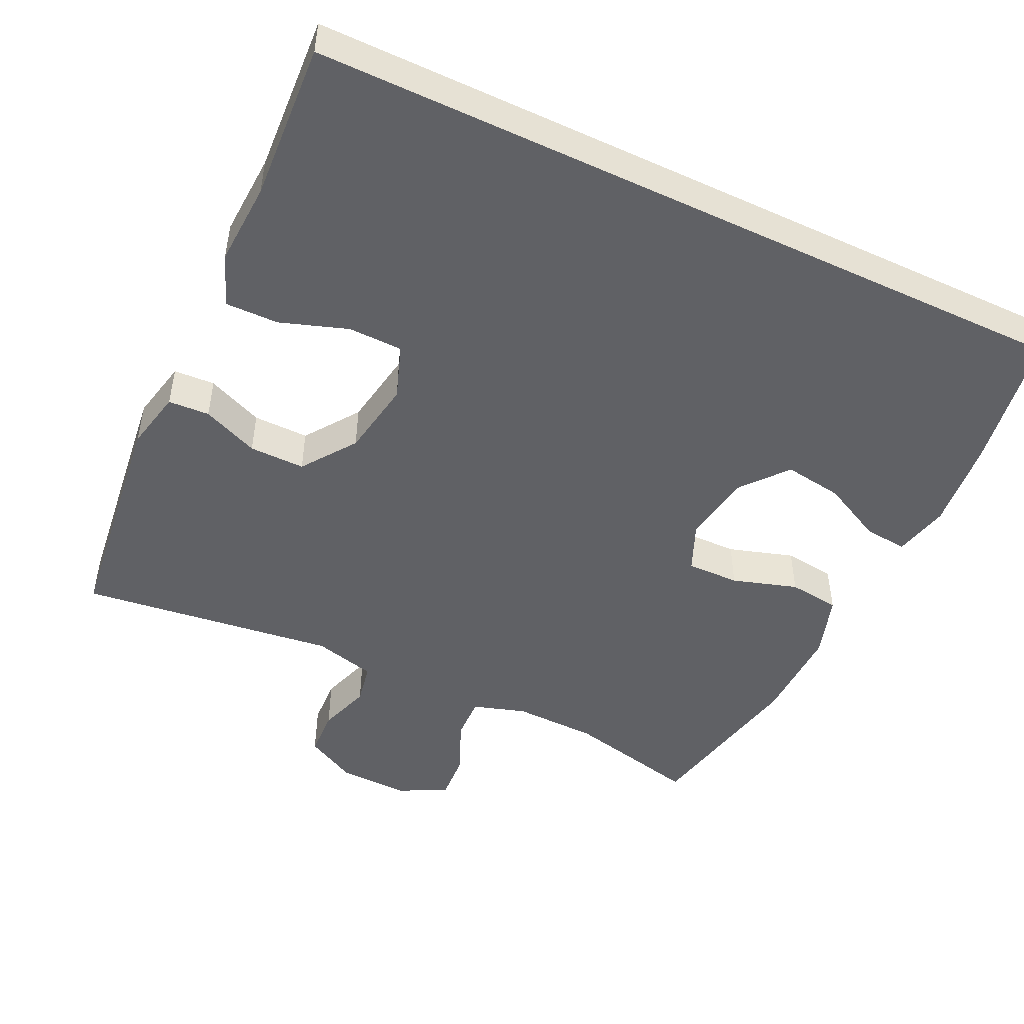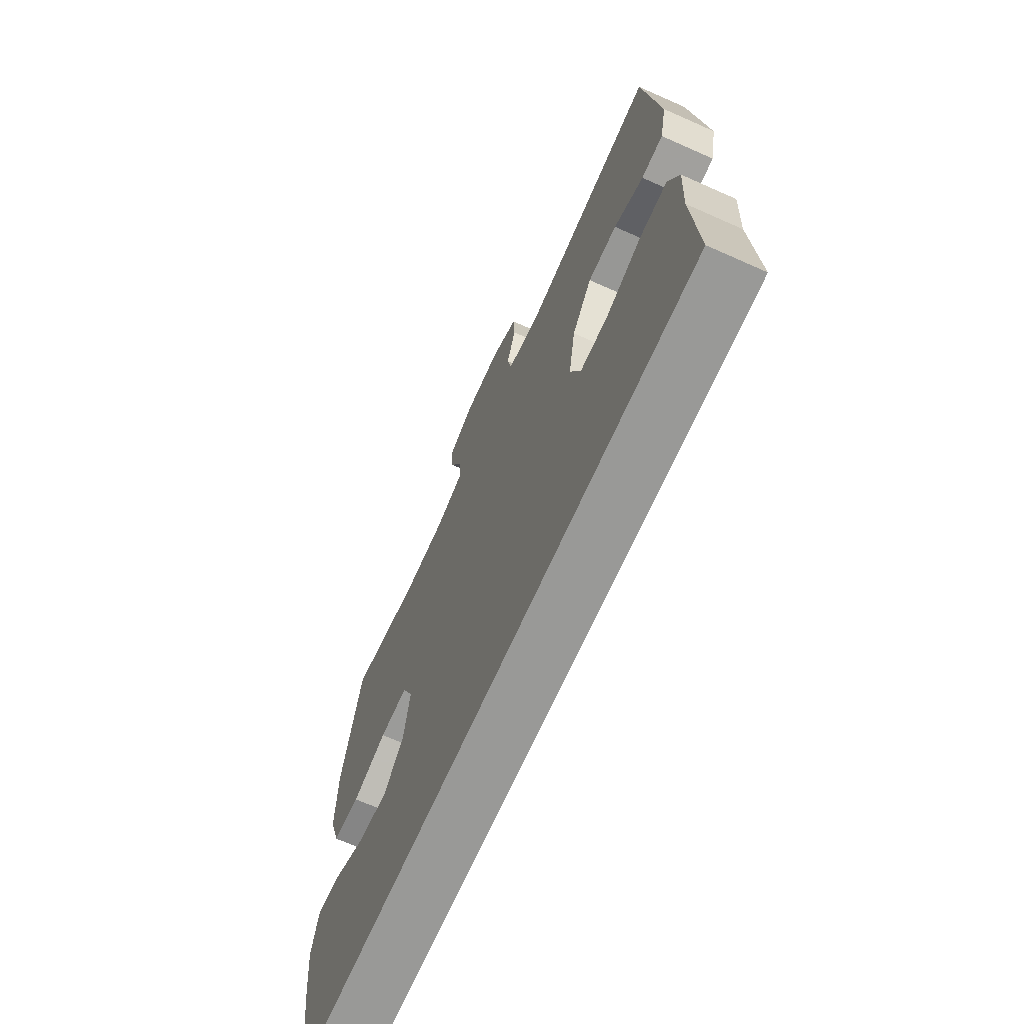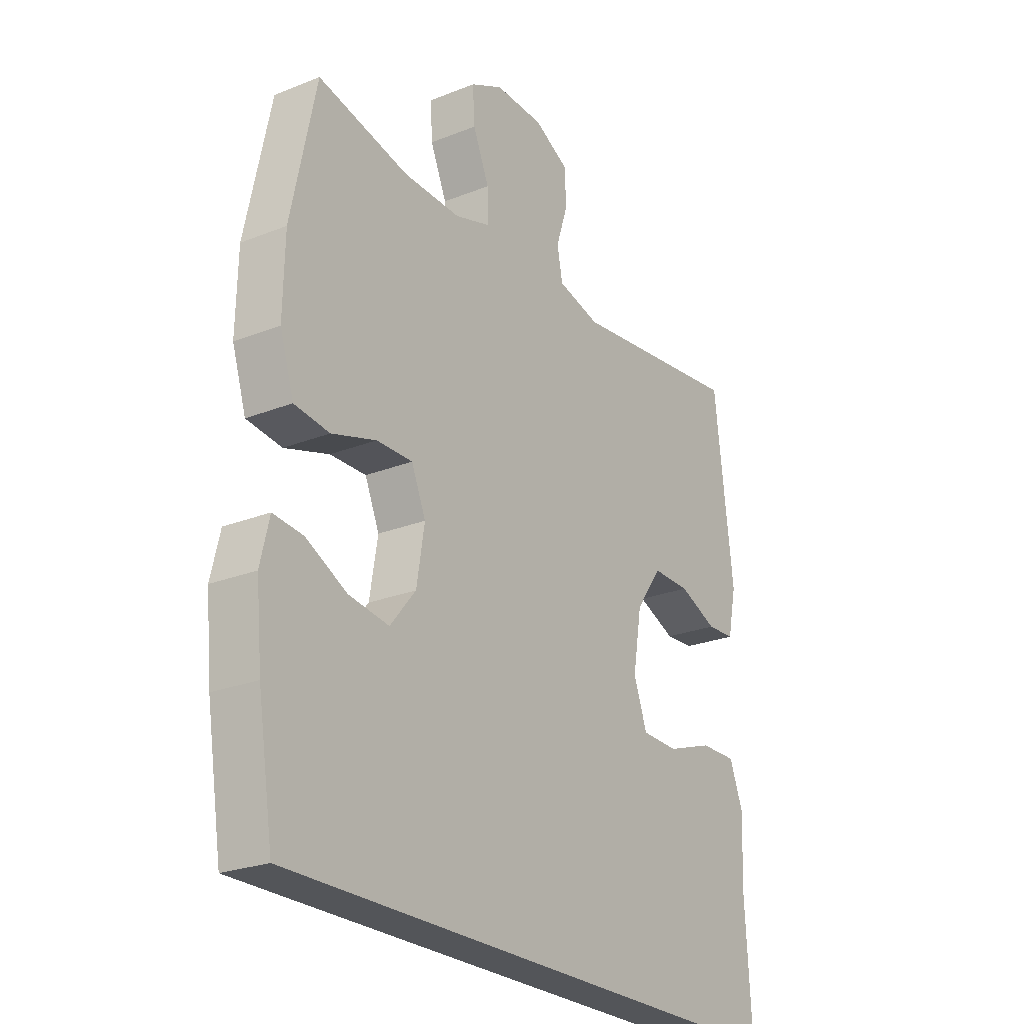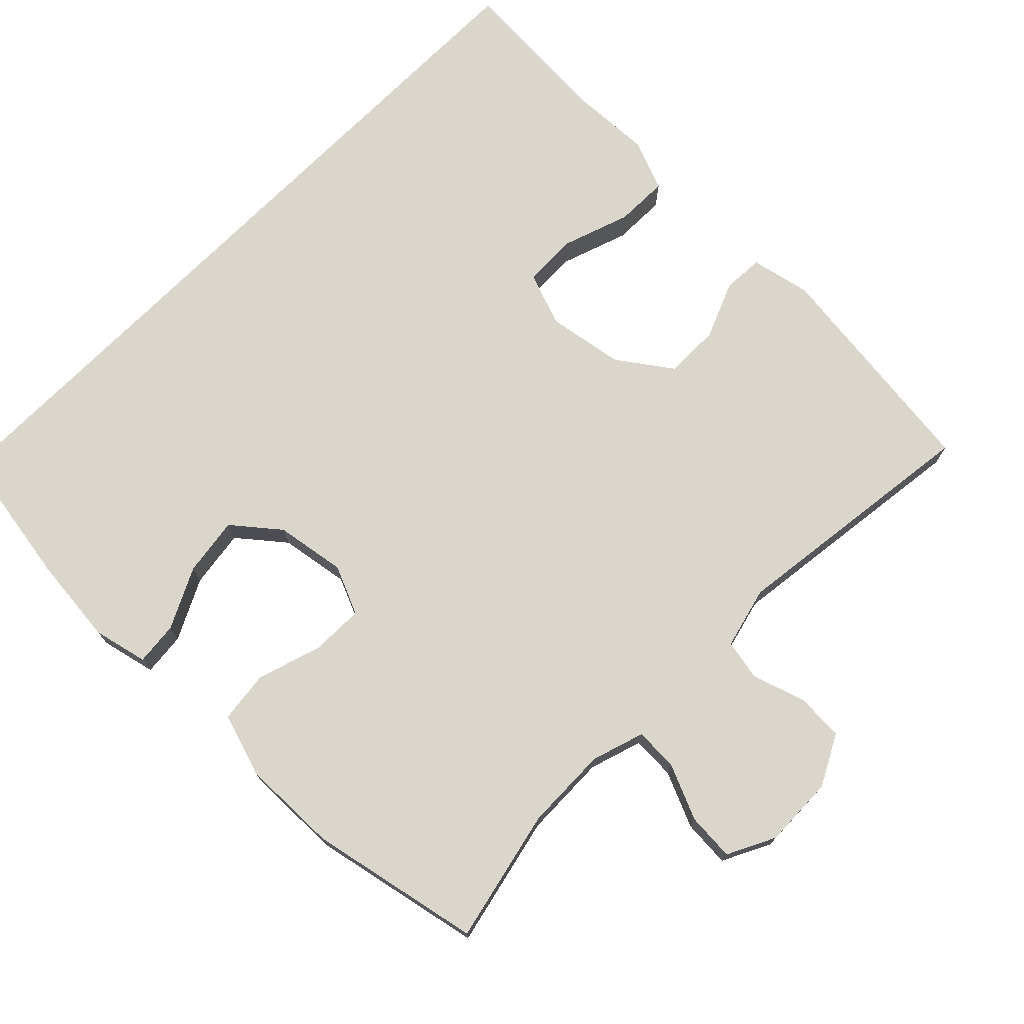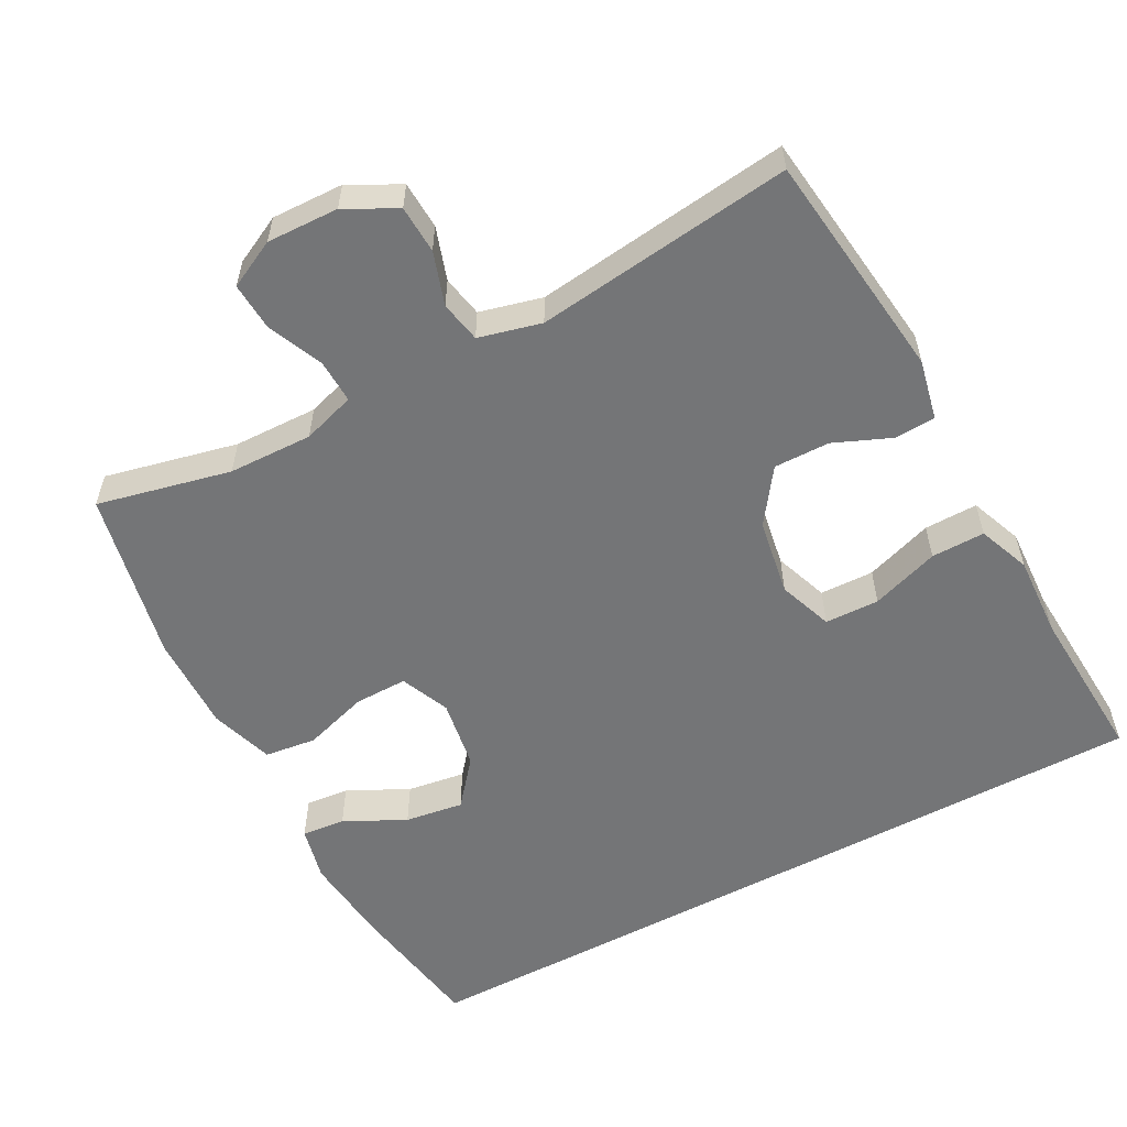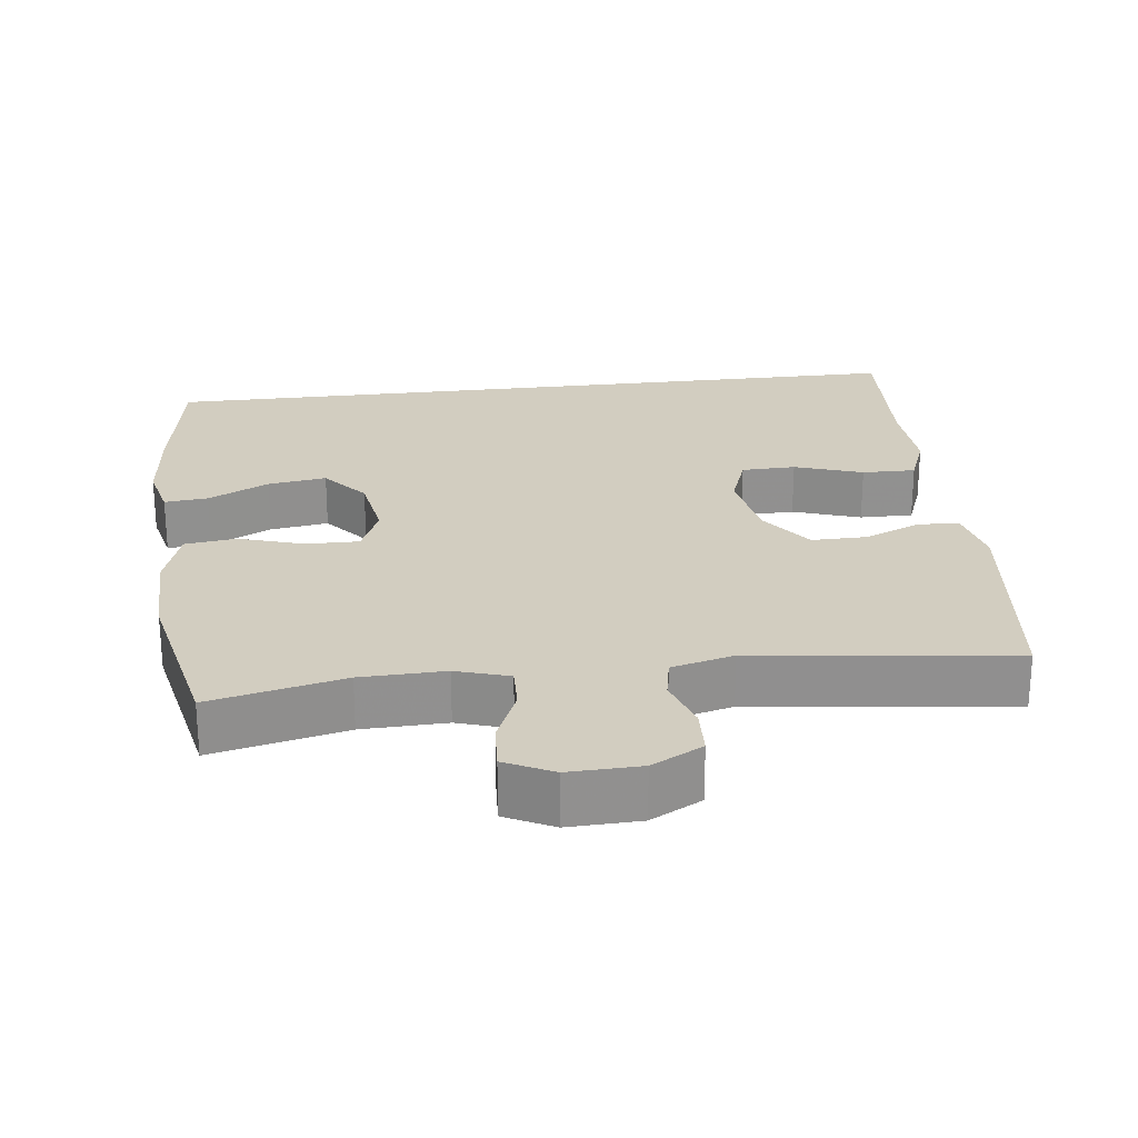
<metadata>
{"format":"obj","ext":"obj","renderer":"f3d","projection":"perspective","resolution":1024,"background":"white","views":[{"elev":-48.5,"azim":154.6,"up":"+Y"},{"elev":-68.8,"azim":66.0,"up":"+Z"},{"elev":-24.4,"azim":-56.8,"up":"+Z"},{"elev":73.6,"azim":-45.2,"up":"+Y"},{"elev":-56.5,"azim":28.3,"up":"+Y"},{"elev":24.6,"azim":-7.0,"up":"+Y"}]}
</metadata>
<code>
v 0.5 0.07 0.5
v 0.538 0.07 0.182
v 0.52 0.07 0.099
v 0.463 0.07 0.096
v 0.385 0.07 0.129
v 0.308 0.07 0.13
v 0.255 0.07 0.056
v 0.237 0.07 -0.05
v 0.264 0.07 -0.125
v 0.339 0.07 -0.127
v 0.433 0.07 -0.095
v 0.507 0.07 -0.094
v 0.535 0.07 -0.166
v 0.529 0.07 -0.281
v 0.542 0.07 -0.5
v -0.53 0.07 -0.5
v -0.561 0.07 -0.306
v -0.573 0.07 -0.183
v -0.555 0.07 -0.107
v -0.495 0.07 -0.113
v -0.411 0.07 -0.155
v -0.33 0.07 -0.167
v -0.278 0.07 -0.104
v -0.262 0.07 -0.007
v -0.291 0.07 0.061
v -0.364 0.07 0.06
v -0.454 0.07 0.032
v -0.525 0.07 0.041
v -0.553 0.07 0.129
v -0.55 0.07 0.263
v -0.5 0.07 0.5
v -0.316 0.07 0.458
v -0.2 0.07 0.455
v -0.127 0.07 0.478
v -0.129 0.07 0.538
v -0.162 0.07 0.615
v -0.166 0.07 0.681
v -0.1 0.07 0.714
v -0.001 0.07 0.711
v 0.069 0.07 0.674
v 0.072 0.07 0.608
v 0.048 0.07 0.535
v 0.059 0.07 0.478
v 0.145 0.07 0.456
v 0.5 0 0.5
v 0.538 0 0.182
v 0.52 0 0.099
v 0.463 0 0.096
v 0.385 0 0.129
v 0.308 0 0.13
v 0.255 0 0.056
v 0.237 0 -0.05
v 0.264 0 -0.125
v 0.339 0 -0.127
v 0.433 0 -0.095
v 0.507 0 -0.094
v 0.535 0 -0.166
v 0.529 0 -0.281
v 0.542 0 -0.5
v -0.53 0 -0.5
v -0.561 0 -0.306
v -0.573 0 -0.183
v -0.555 0 -0.107
v -0.495 0 -0.113
v -0.411 0 -0.155
v -0.33 0 -0.167
v -0.278 0 -0.104
v -0.262 0 -0.007
v -0.291 0 0.061
v -0.364 0 0.06
v -0.454 0 0.032
v -0.525 0 0.041
v -0.553 0 0.129
v -0.55 0 0.263
v -0.5 0 0.5
v -0.316 0 0.458
v -0.2 0 0.455
v -0.127 0 0.478
v -0.129 0 0.538
v -0.162 0 0.615
v -0.166 0 0.681
v -0.1 0 0.714
v -0.001 0 0.711
v 0.069 0 0.674
v 0.072 0 0.608
v 0.048 0 0.535
v 0.059 0 0.478
v 0.145 0 0.456
f 40 41 42
f 39 40 42
f 38 39 42
f 37 38 42
f 36 37 42
f 35 36 42
f 34 35 42 43
f 33 34 43 44
f 30 31 32
f 29 30 32
f 28 29 32
f 27 28 32
f 26 27 32
f 25 26 32 33
f 24 25 33 44
f 19 20 21
f 18 19 21
f 17 18 21
f 16 17 21
f 16 21 22
f 16 22 23
f 15 16 23
f 14 15 23
f 12 13 14
f 11 12 14
f 10 11 14
f 9 10 14
f 3 4 5
f 2 3 5
f 1 2 5
f 44 1 5
f 44 5 6
f 24 44 6 7
f 9 14 23 24
f 8 9 24
f 7 8 24
f 86 85 84
f 86 84 83
f 86 83 82
f 86 82 81
f 86 81 80
f 86 80 79
f 87 86 79 78
f 88 87 78 77
f 76 75 74
f 76 74 73
f 76 73 72
f 76 72 71
f 76 71 70
f 77 76 70 69
f 88 77 69 68
f 65 64 63
f 65 63 62
f 65 62 61
f 65 61 60
f 66 65 60
f 67 66 60
f 67 60 59
f 67 59 58
f 58 57 56
f 58 56 55
f 58 55 54
f 58 54 53
f 49 48 47
f 49 47 46
f 49 46 45
f 49 45 88
f 50 49 88
f 51 50 88 68
f 68 67 58 53
f 68 53 52
f 68 52 51
f 1 45 46 2
f 2 46 47 3
f 3 47 48 4
f 4 48 49 5
f 5 49 50 6
f 6 50 51 7
f 7 51 52 8
f 8 52 53 9
f 9 53 54 10
f 10 54 55 11
f 11 55 56 12
f 12 56 57 13
f 13 57 58 14
f 14 58 59 15
f 15 59 60 16
f 16 60 61 17
f 17 61 62 18
f 18 62 63 19
f 19 63 64 20
f 20 64 65 21
f 21 65 66 22
f 22 66 67 23
f 23 67 68 24
f 24 68 69 25
f 25 69 70 26
f 26 70 71 27
f 27 71 72 28
f 28 72 73 29
f 29 73 74 30
f 30 74 75 31
f 31 75 76 32
f 32 76 77 33
f 33 77 78 34
f 34 78 79 35
f 35 79 80 36
f 36 80 81 37
f 37 81 82 38
f 38 82 83 39
f 39 83 84 40
f 40 84 85 41
f 41 85 86 42
f 42 86 87 43
f 43 87 88 44
f 44 88 45 1

</code>
